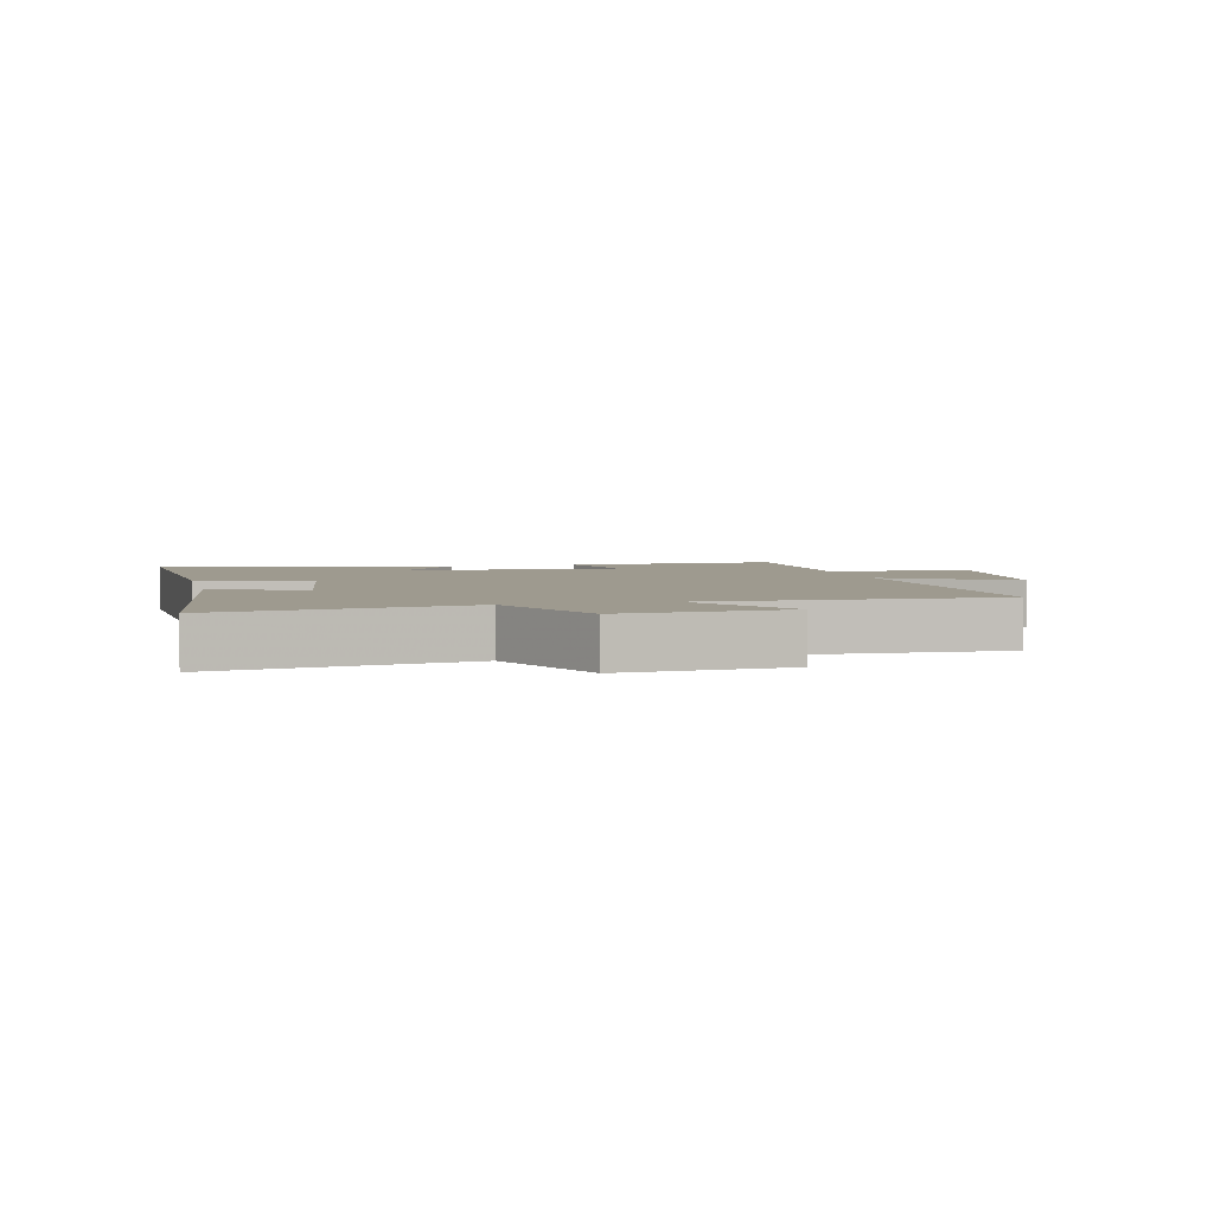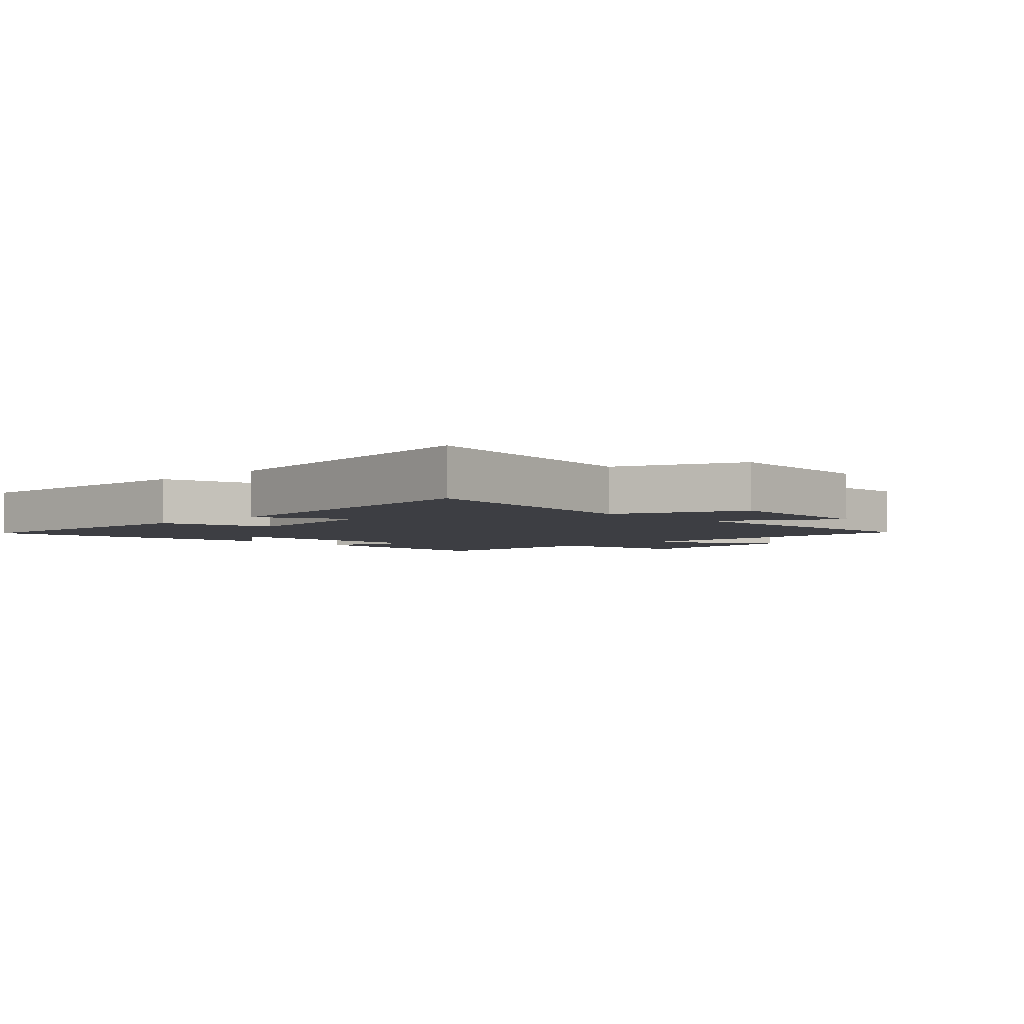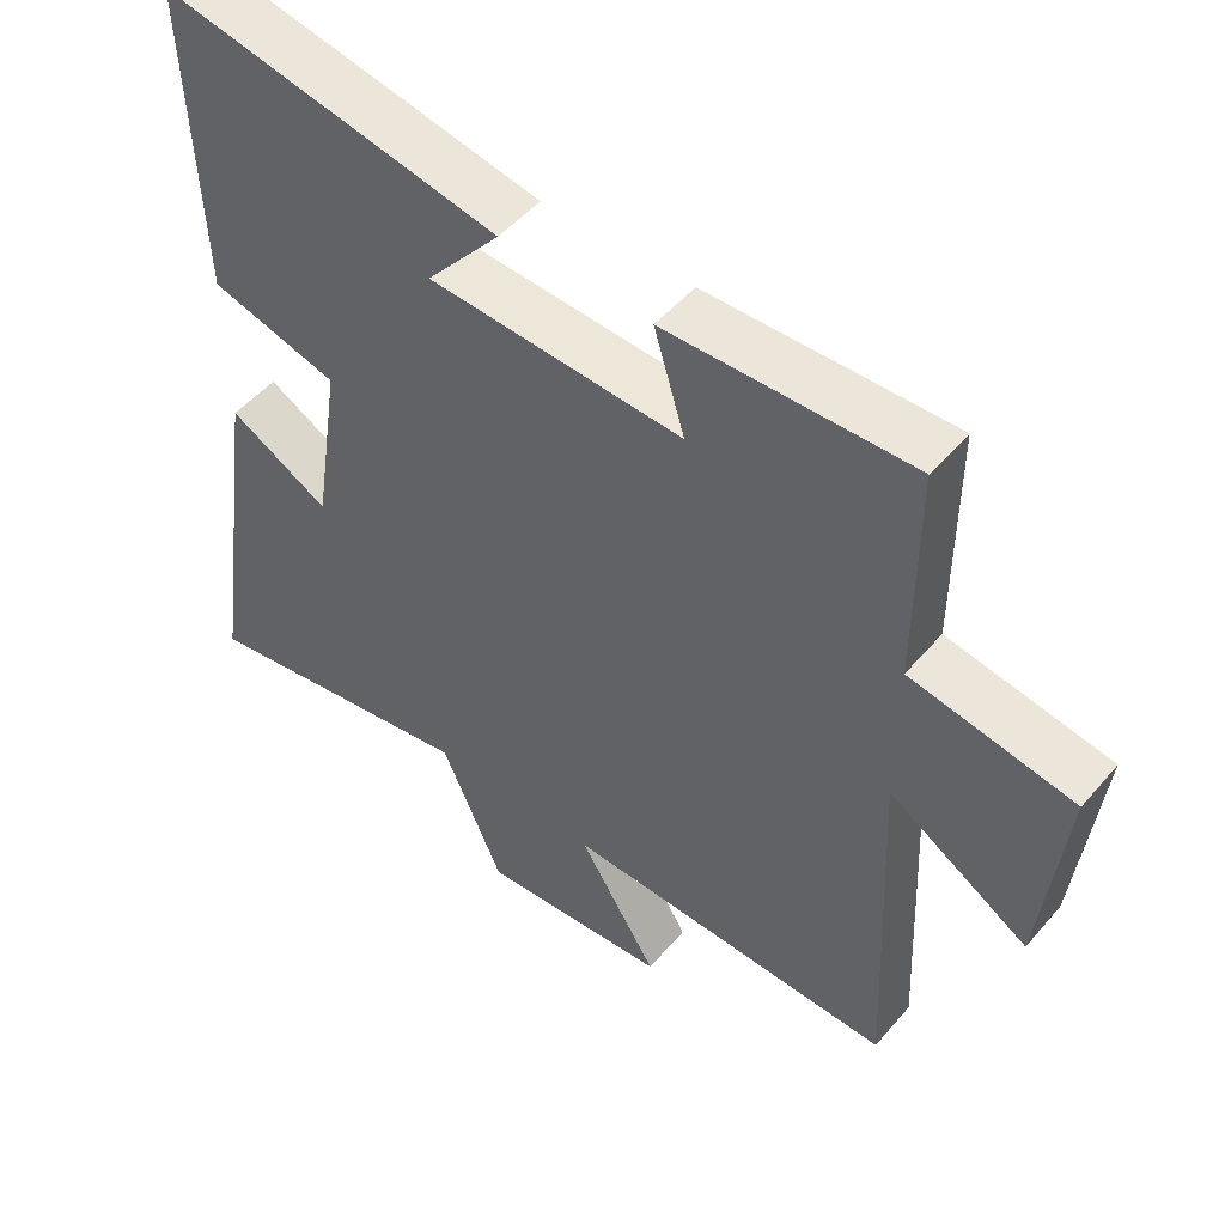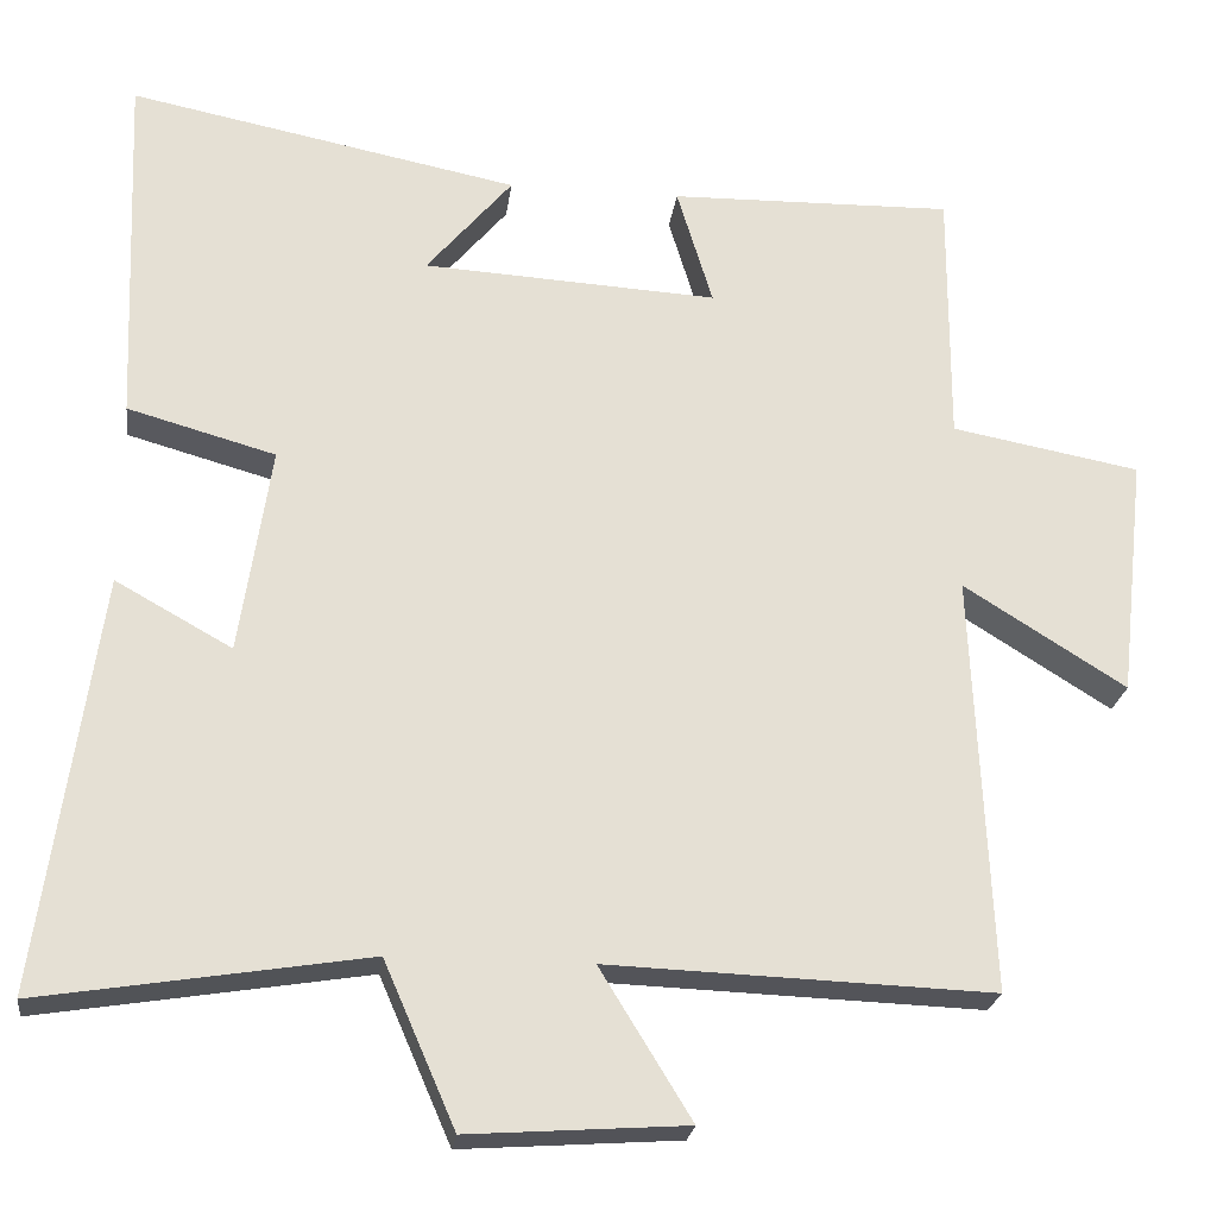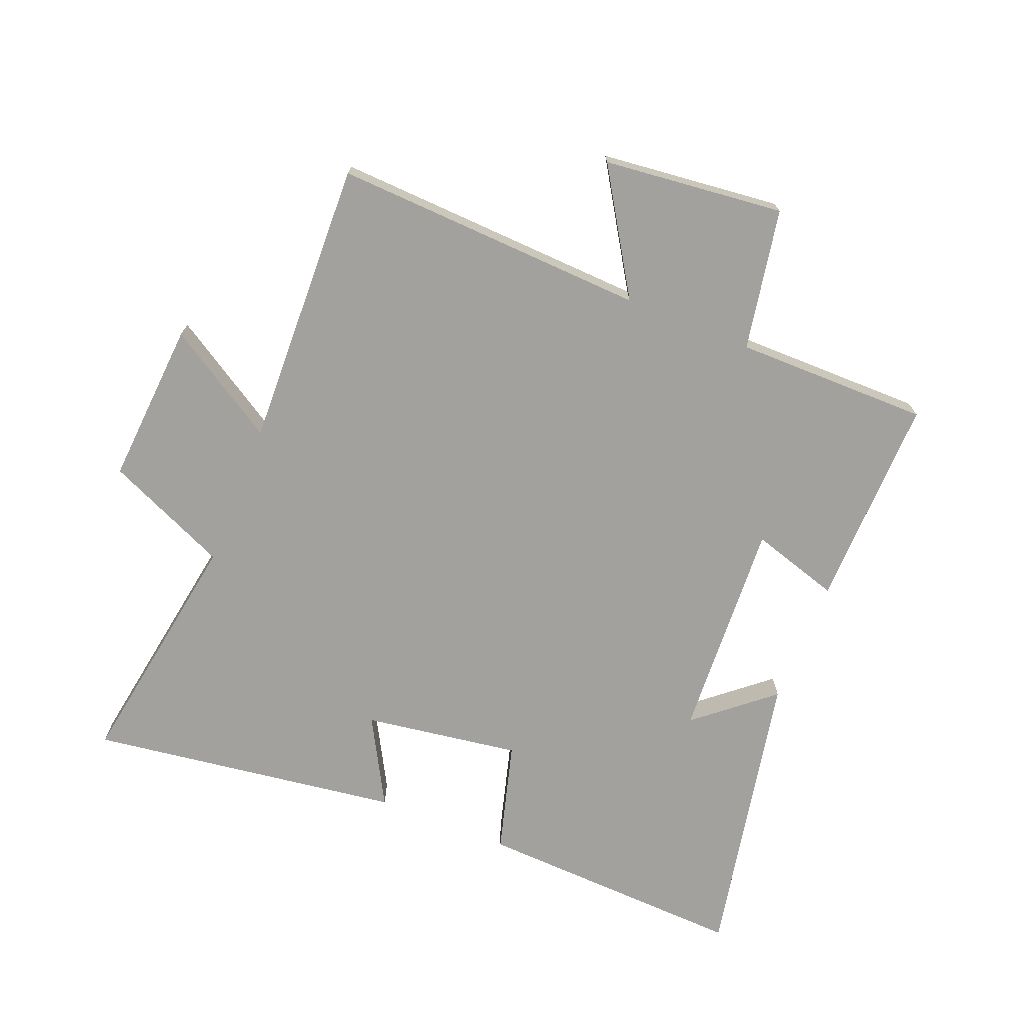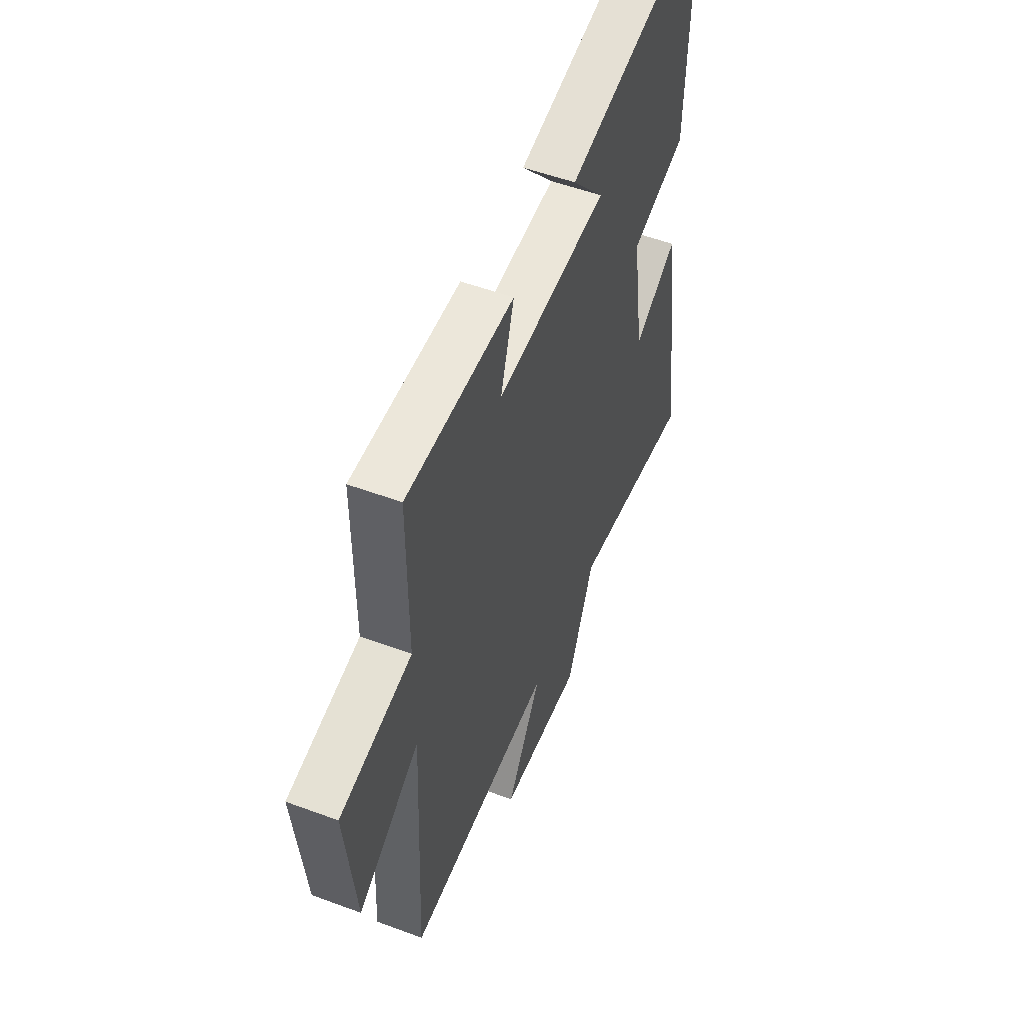
<metadata>
{"format":"obj","ext":"obj","renderer":"f3d","projection":"perspective","resolution":1024,"background":"white","views":[{"elev":3.7,"azim":165.9,"up":"+Y"},{"elev":-3.7,"azim":134.2,"up":"+Y"},{"elev":50.1,"azim":-141.2,"up":"+Z"},{"elev":-23.5,"azim":172.8,"up":"+Z"},{"elev":-72.0,"azim":-112.0,"up":"+Y"},{"elev":53.1,"azim":-68.3,"up":"+Z"}]}
</metadata>
<code>
v -0.522 0.07 -0.517
v -0.5 0.07 -0.014
v -0.695 0.07 -0.136
v -0.727 0.07 0.154
v -0.5 0.07 0.196
v -0.501 0.07 0.507
v -0.16 0.07 0.5
v -0.203 0.07 0.358
v 0.151 0.07 0.378
v 0.048 0.07 0.5
v 0.517 0.07 0.593
v 0.5 0.07 0.159
v 0.322 0.07 0.109
v 0.36 0.07 -0.141
v 0.5 0.07 -0.063
v 0.571 0.07 -0.563
v 0.178 0.07 -0.5
v 0.092 0.07 -0.697
v -0.17 0.07 -0.679
v -0.06 0.07 -0.5
v -0.522 0 -0.517
v -0.5 0 -0.014
v -0.695 0 -0.136
v -0.727 0 0.154
v -0.5 0 0.196
v -0.501 0 0.507
v -0.16 0 0.5
v -0.203 0 0.358
v 0.151 0 0.378
v 0.048 0 0.5
v 0.517 0 0.593
v 0.5 0 0.159
v 0.322 0 0.109
v 0.36 0 -0.141
v 0.5 0 -0.063
v 0.571 0 -0.563
v 0.178 0 -0.5
v 0.092 0 -0.697
v -0.17 0 -0.679
v -0.06 0 -0.5
f 17 18 19 20
f 14 15 16 17
f 13 14 17 20
f 11 12 13
f 9 10 11
f 9 11 13 20
f 5 6 7 8
f 5 8 9 20
f 2 3 4 5
f 20 1 2
f 2 5 20
f 40 39 38 37
f 37 36 35 34
f 40 37 34 33
f 33 32 31
f 31 30 29
f 40 33 31 29
f 28 27 26 25
f 40 29 28 25
f 25 24 23 22
f 22 21 40
f 40 25 22
f 1 21 22 2
f 2 22 23 3
f 3 23 24 4
f 4 24 25 5
f 5 25 26 6
f 6 26 27 7
f 7 27 28 8
f 8 28 29 9
f 9 29 30 10
f 10 30 31 11
f 11 31 32 12
f 12 32 33 13
f 13 33 34 14
f 14 34 35 15
f 15 35 36 16
f 16 36 37 17
f 17 37 38 18
f 18 38 39 19
f 19 39 40 20
f 20 40 21 1

</code>
